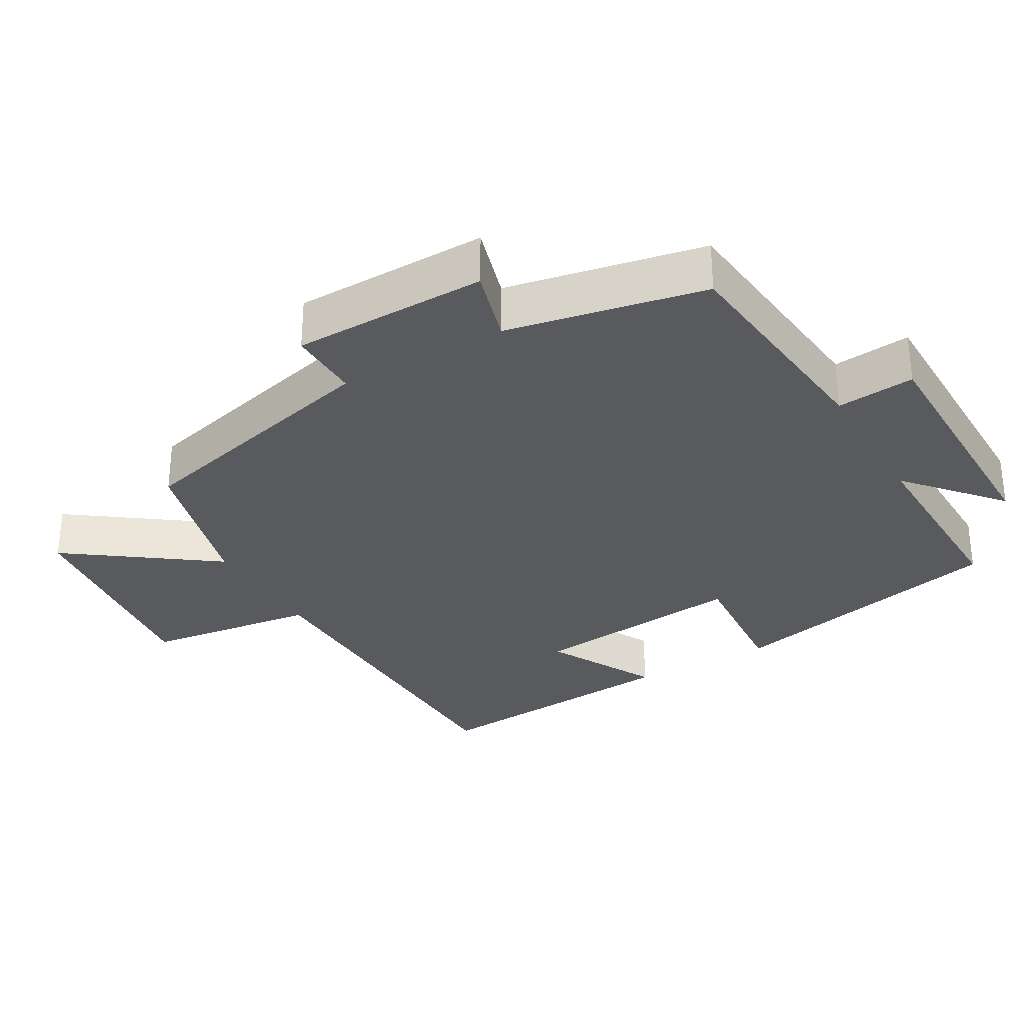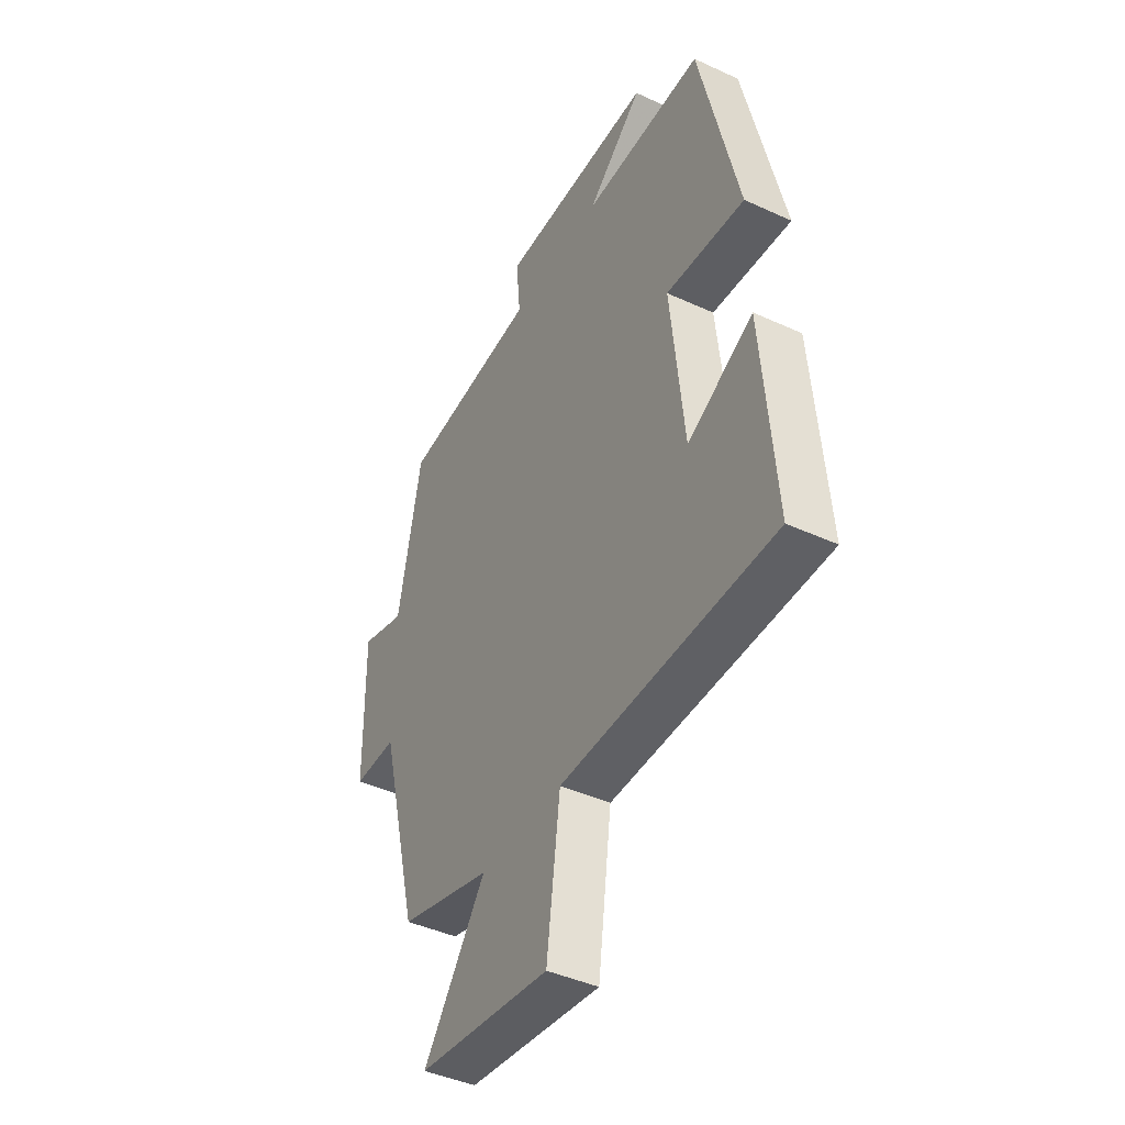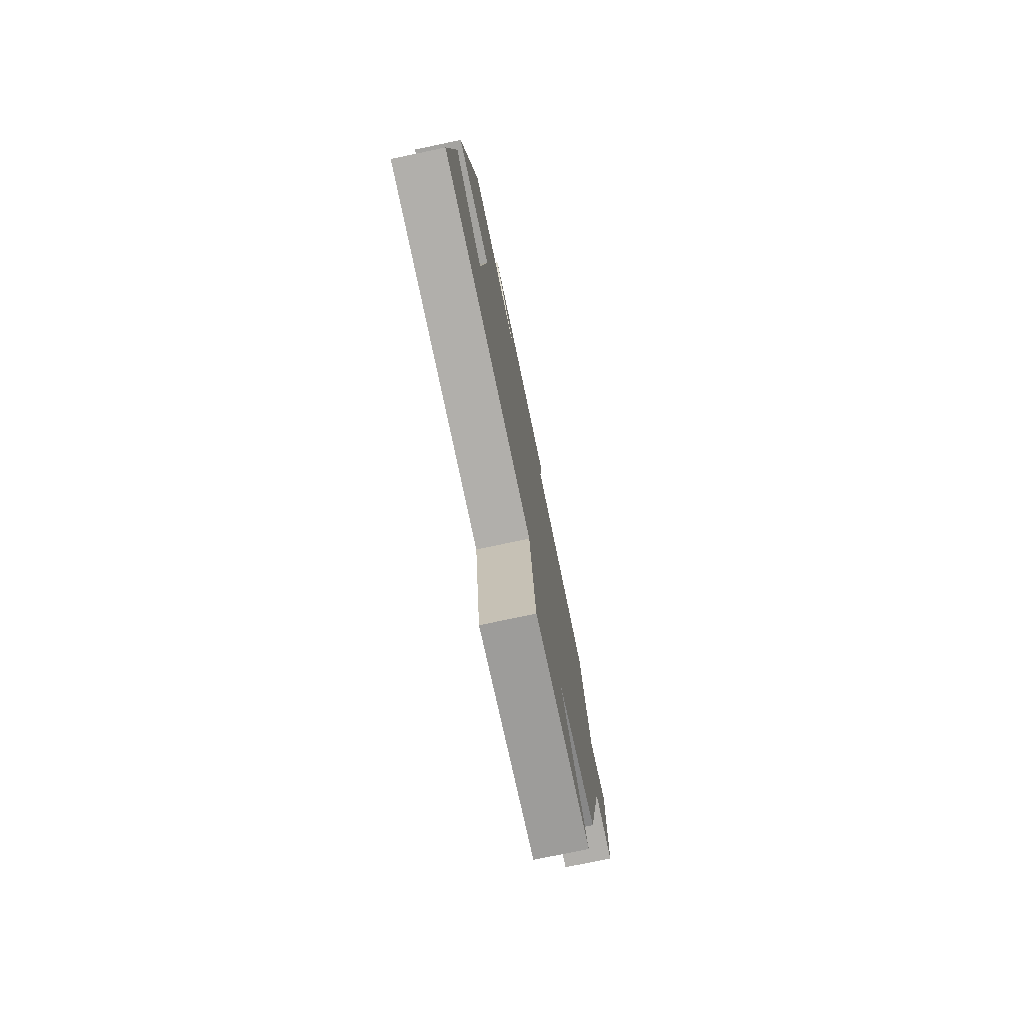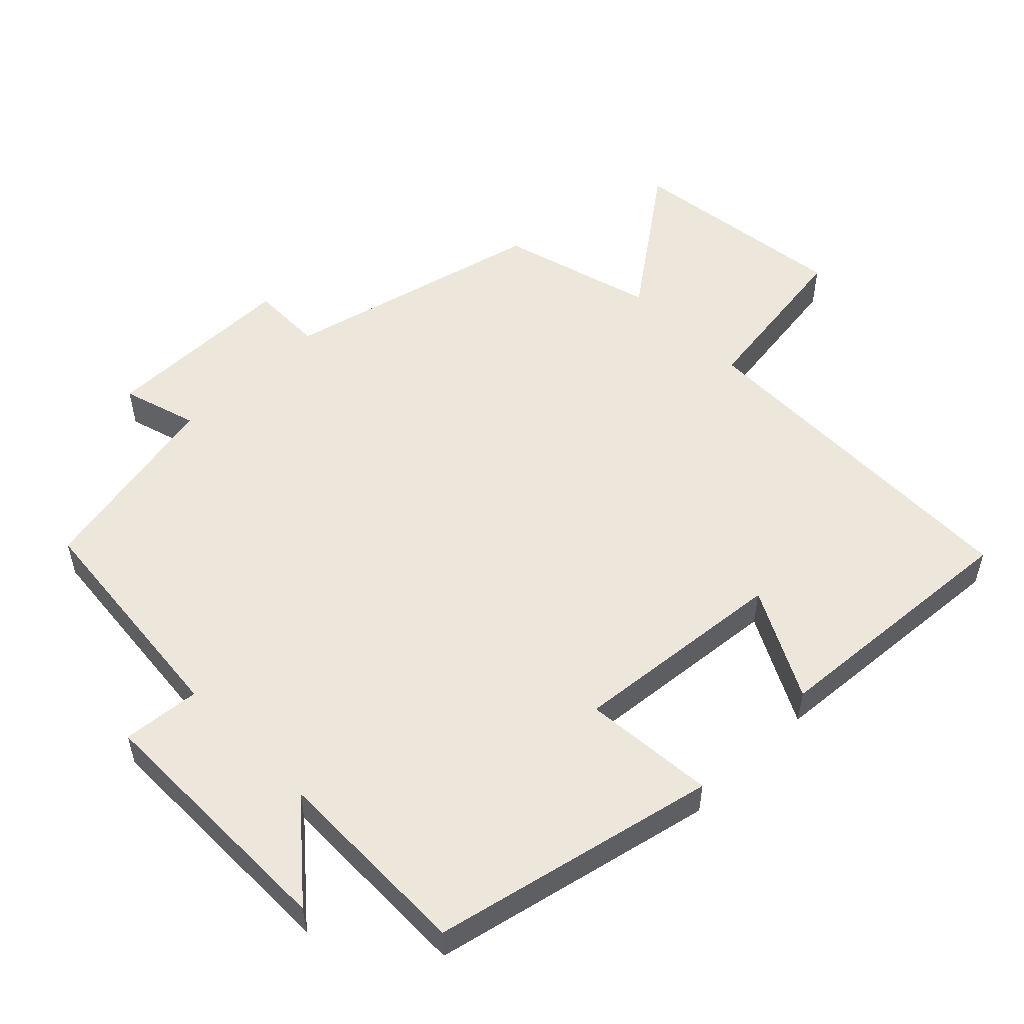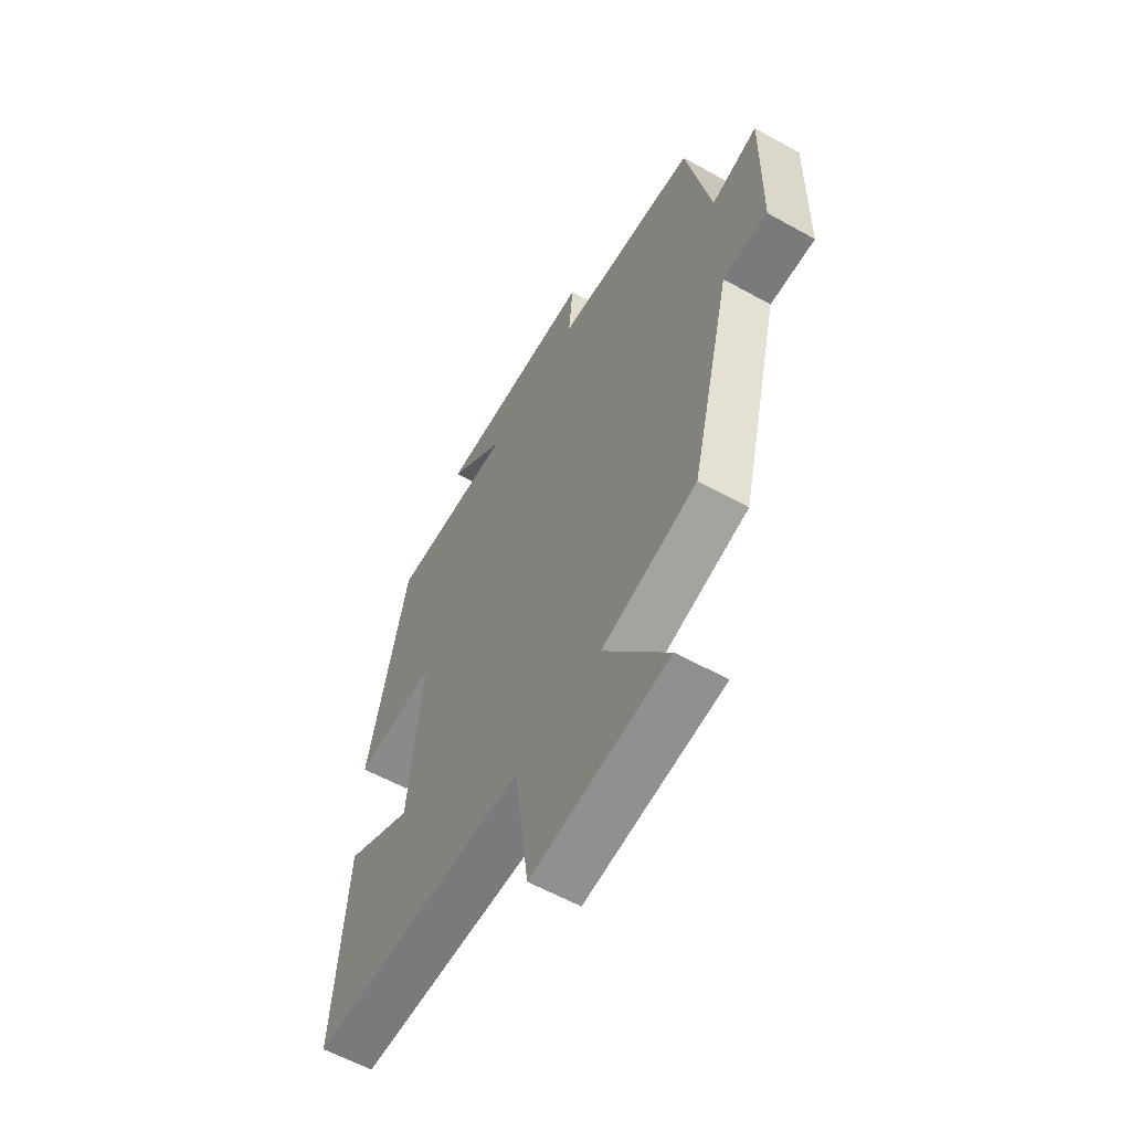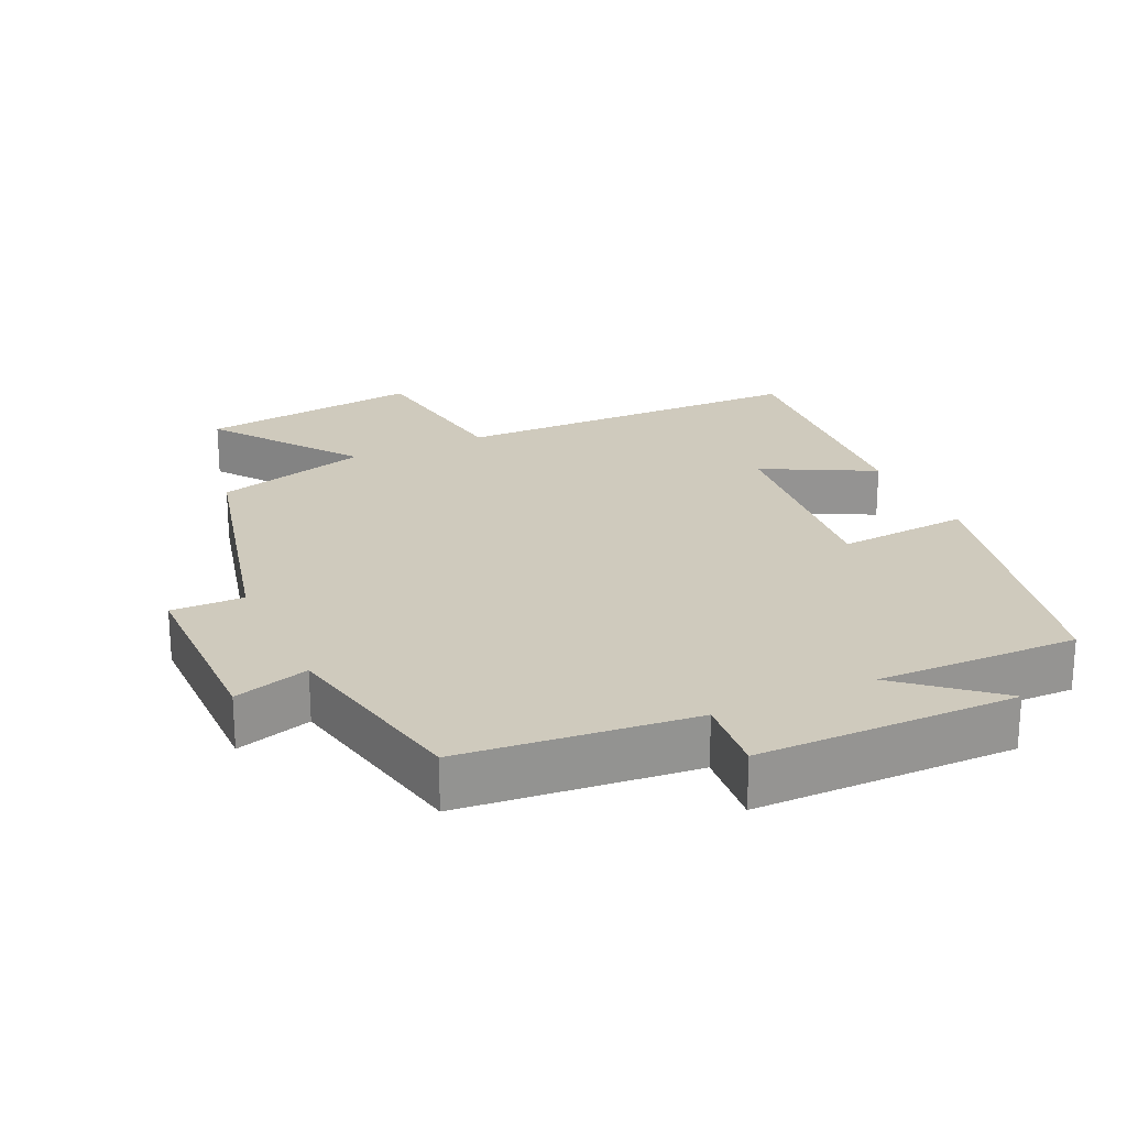
<metadata>
{"format":"obj","ext":"obj","renderer":"f3d","projection":"perspective","resolution":1024,"background":"white","views":[{"elev":-30.9,"azim":-60.0,"up":"+Y"},{"elev":-43.0,"azim":61.4,"up":"+Z"},{"elev":-77.1,"azim":101.9,"up":"+Z"},{"elev":53.5,"azim":45.2,"up":"+Y"},{"elev":-59.2,"azim":-119.8,"up":"+Z"},{"elev":22.8,"azim":-25.0,"up":"+Y"}]}
</metadata>
<code>
v -0.444 0.07 0.466
v -0.111 0.07 0.5
v -0.122 0.07 0.612
v 0.25 0.07 0.614
v 0.117 0.07 0.5
v 0.407 0.07 0.506
v 0.5 0.07 0.097
v 0.31 0.07 0.112
v 0.342 0.07 -0.198
v 0.5 0.07 -0.115
v 0.53 0.07 -0.49
v 0.019 0.07 -0.5
v -0.014 0.07 -0.747
v -0.334 0.07 -0.707
v -0.183 0.07 -0.5
v -0.405 0.07 -0.439
v -0.5 0.07 -0.063
v -0.604 0.07 -0.065
v -0.608 0.07 0.215
v -0.5 0.07 0.183
v -0.444 0 0.466
v -0.111 0 0.5
v -0.122 0 0.612
v 0.25 0 0.614
v 0.117 0 0.5
v 0.407 0 0.506
v 0.5 0 0.097
v 0.31 0 0.112
v 0.342 0 -0.198
v 0.5 0 -0.115
v 0.53 0 -0.49
v 0.019 0 -0.5
v -0.014 0 -0.747
v -0.334 0 -0.707
v -0.183 0 -0.5
v -0.405 0 -0.439
v -0.5 0 -0.063
v -0.604 0 -0.065
v -0.608 0 0.215
v -0.5 0 0.183
f 17 18 19 20
f 20 1 2
f 17 20 2
f 16 17 2
f 15 16 2
f 12 13 14 15
f 11 12 15
f 10 11 15
f 9 10 15
f 8 9 15 2
f 5 6 7 8
f 5 8 2 3
f 3 4 5
f 40 39 38 37
f 22 21 40
f 22 40 37
f 22 37 36
f 22 36 35
f 35 34 33 32
f 35 32 31
f 35 31 30
f 35 30 29
f 22 35 29 28
f 28 27 26 25
f 23 22 28 25
f 25 24 23
f 1 21 22 2
f 2 22 23 3
f 3 23 24 4
f 4 24 25 5
f 5 25 26 6
f 6 26 27 7
f 7 27 28 8
f 8 28 29 9
f 9 29 30 10
f 10 30 31 11
f 11 31 32 12
f 12 32 33 13
f 13 33 34 14
f 14 34 35 15
f 15 35 36 16
f 16 36 37 17
f 17 37 38 18
f 18 38 39 19
f 19 39 40 20
f 20 40 21 1

</code>
